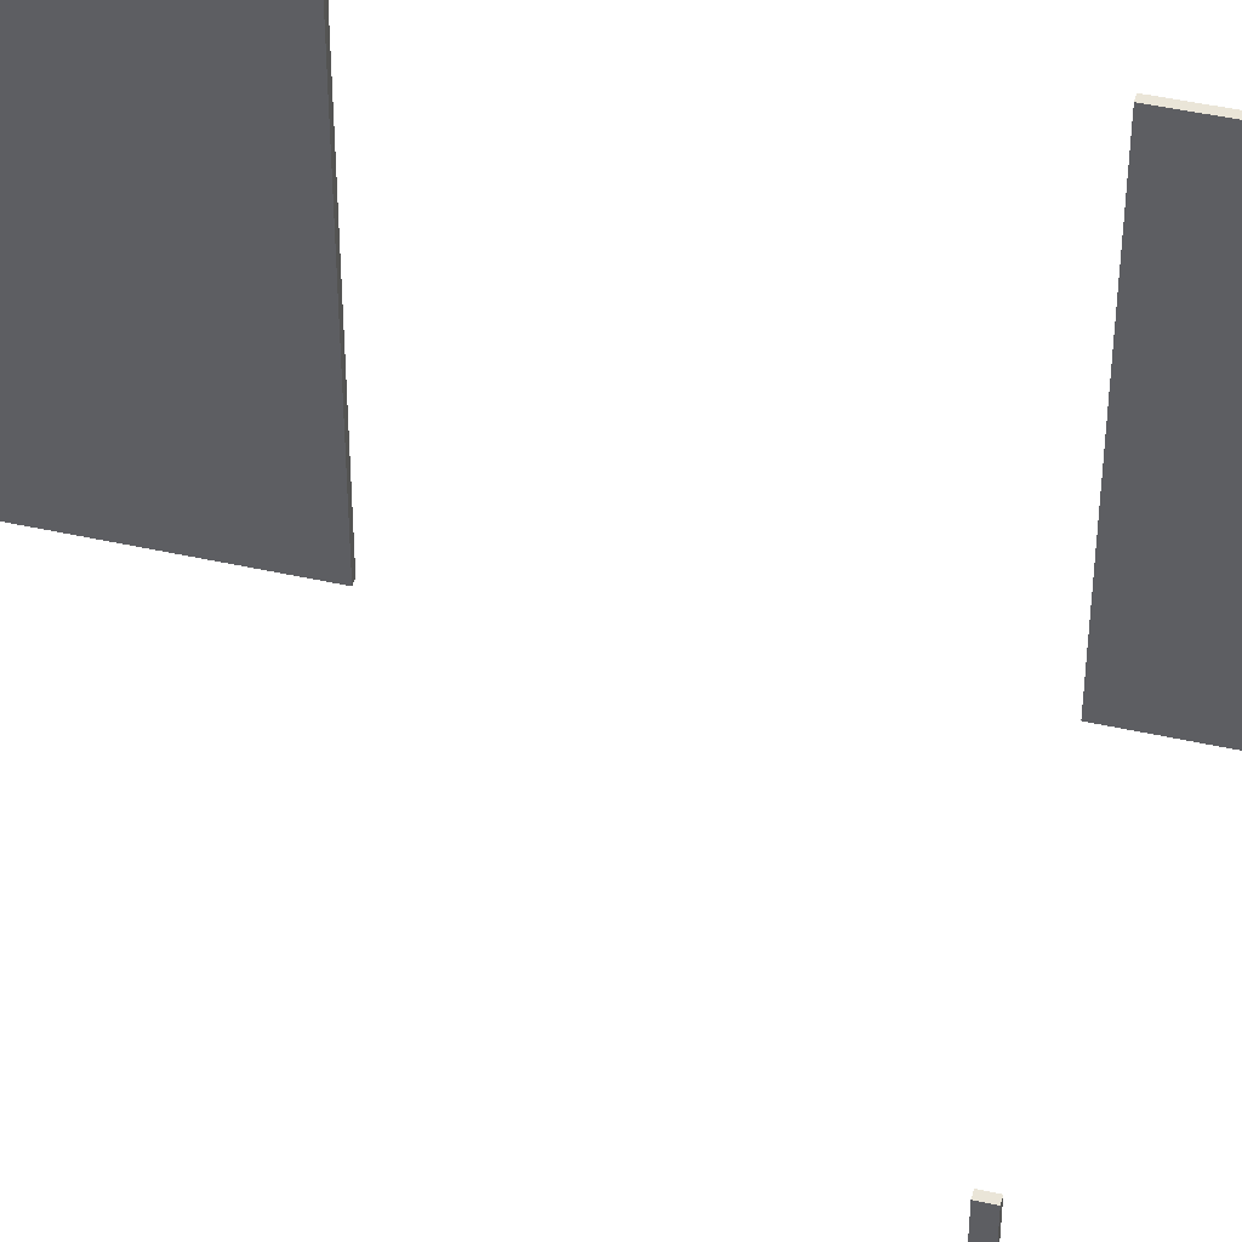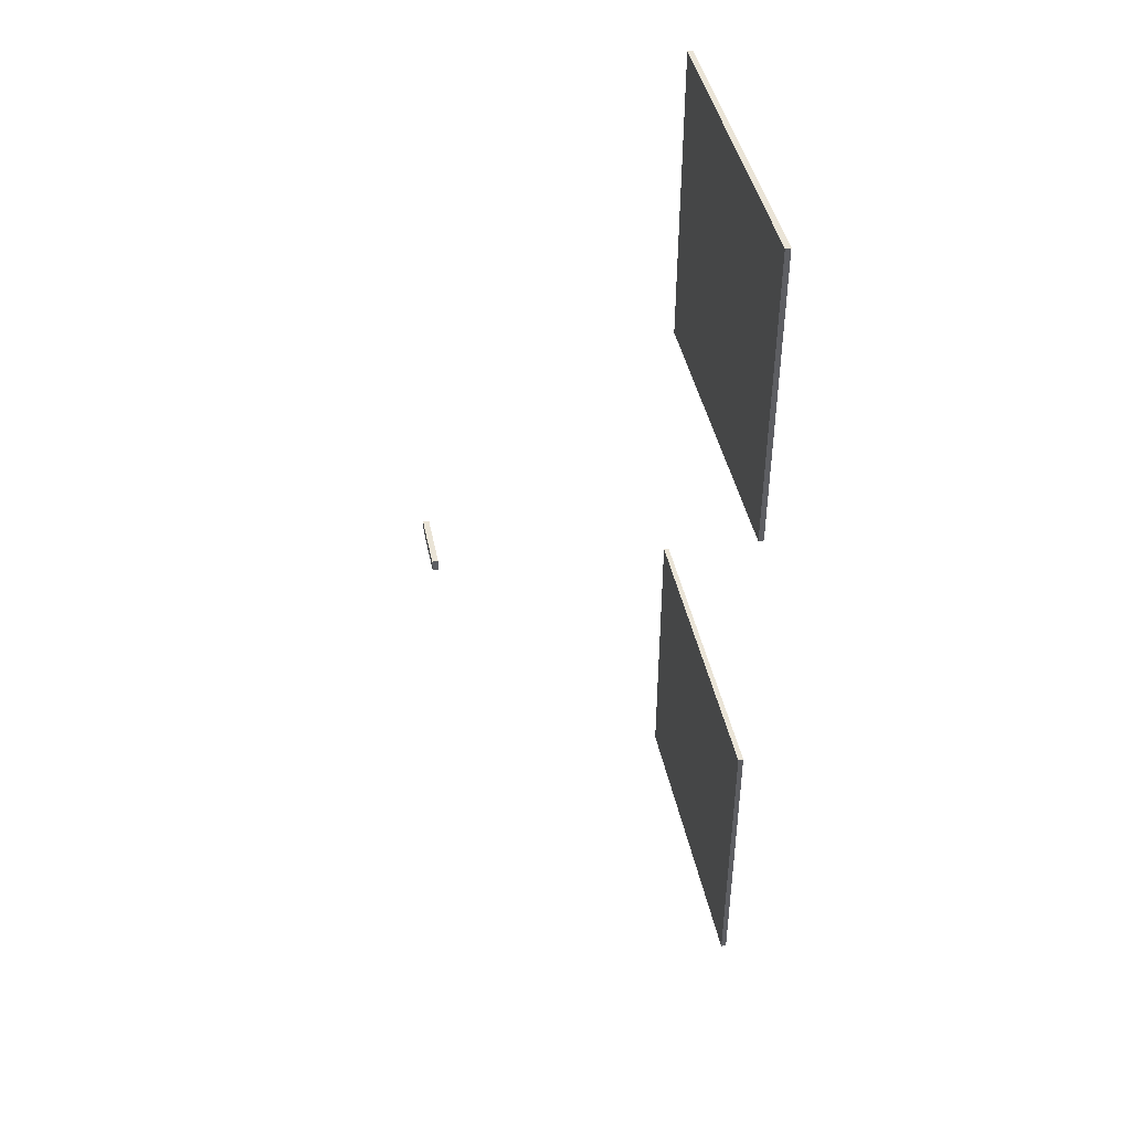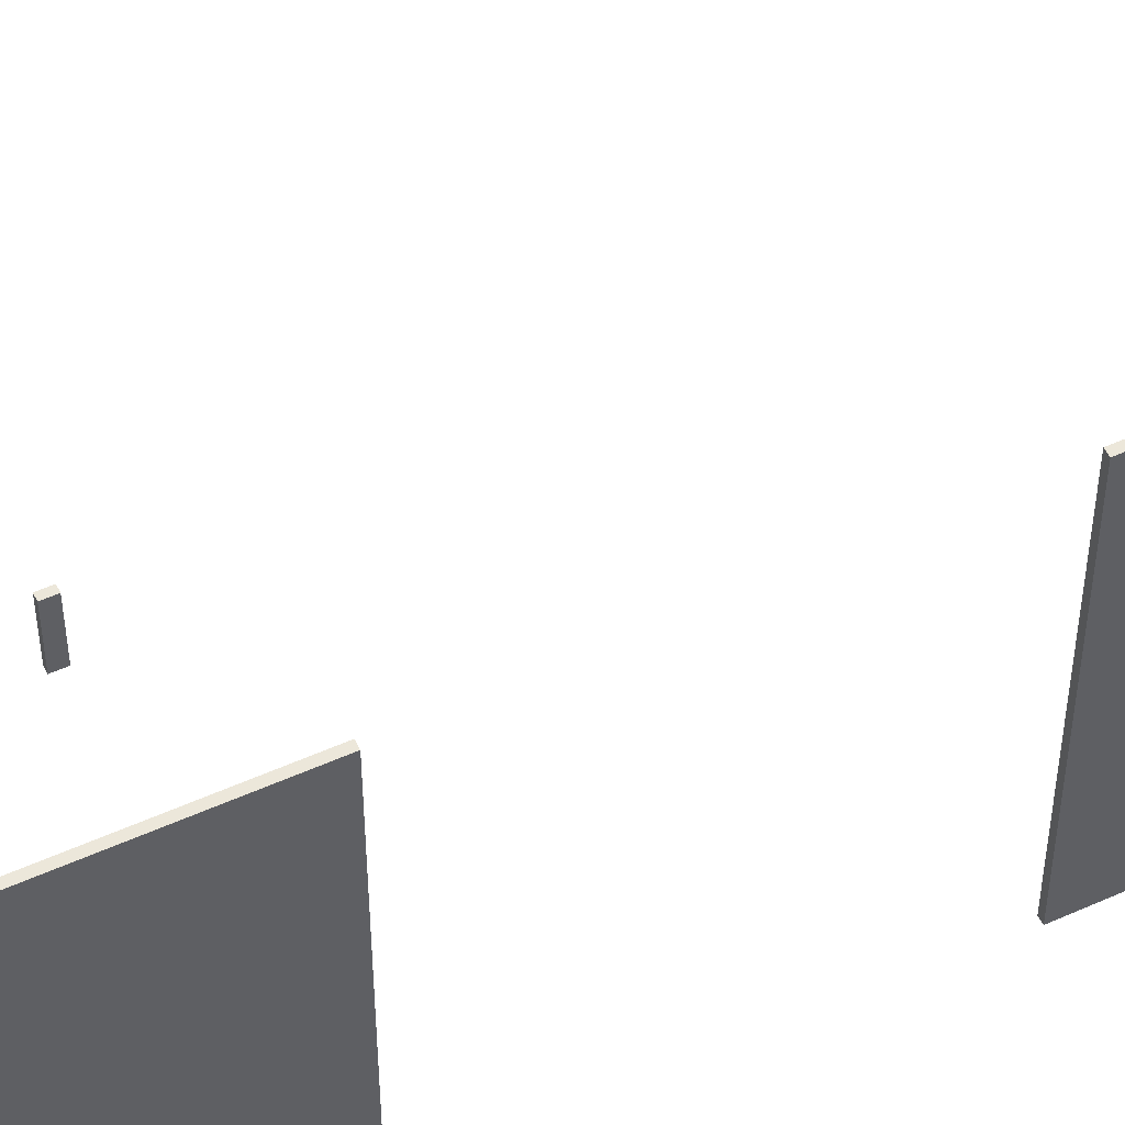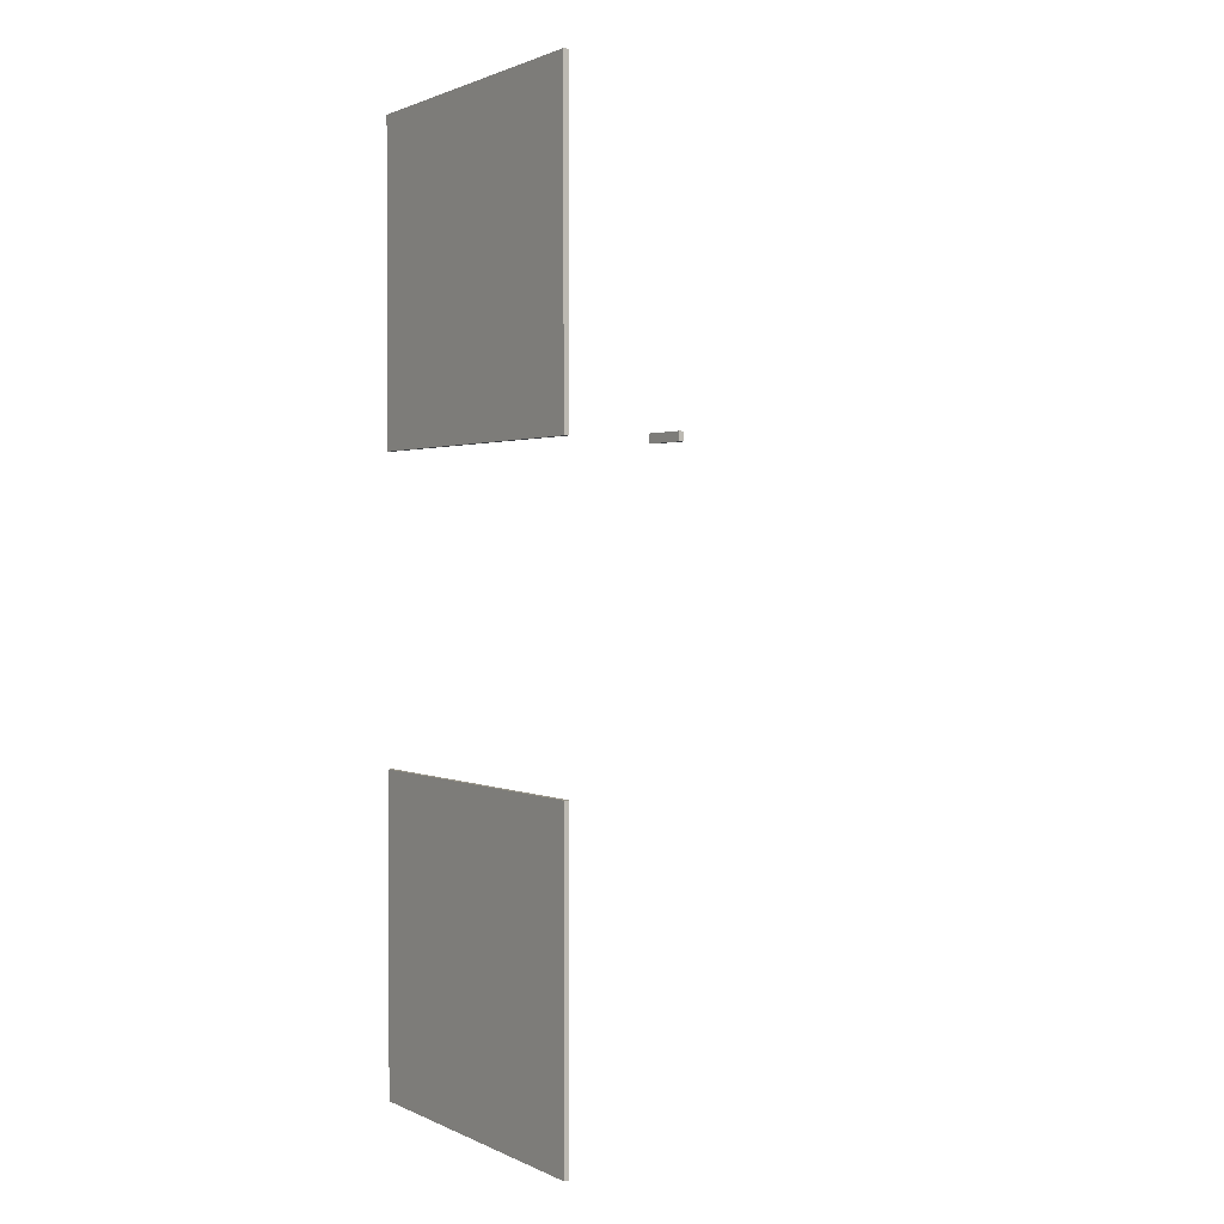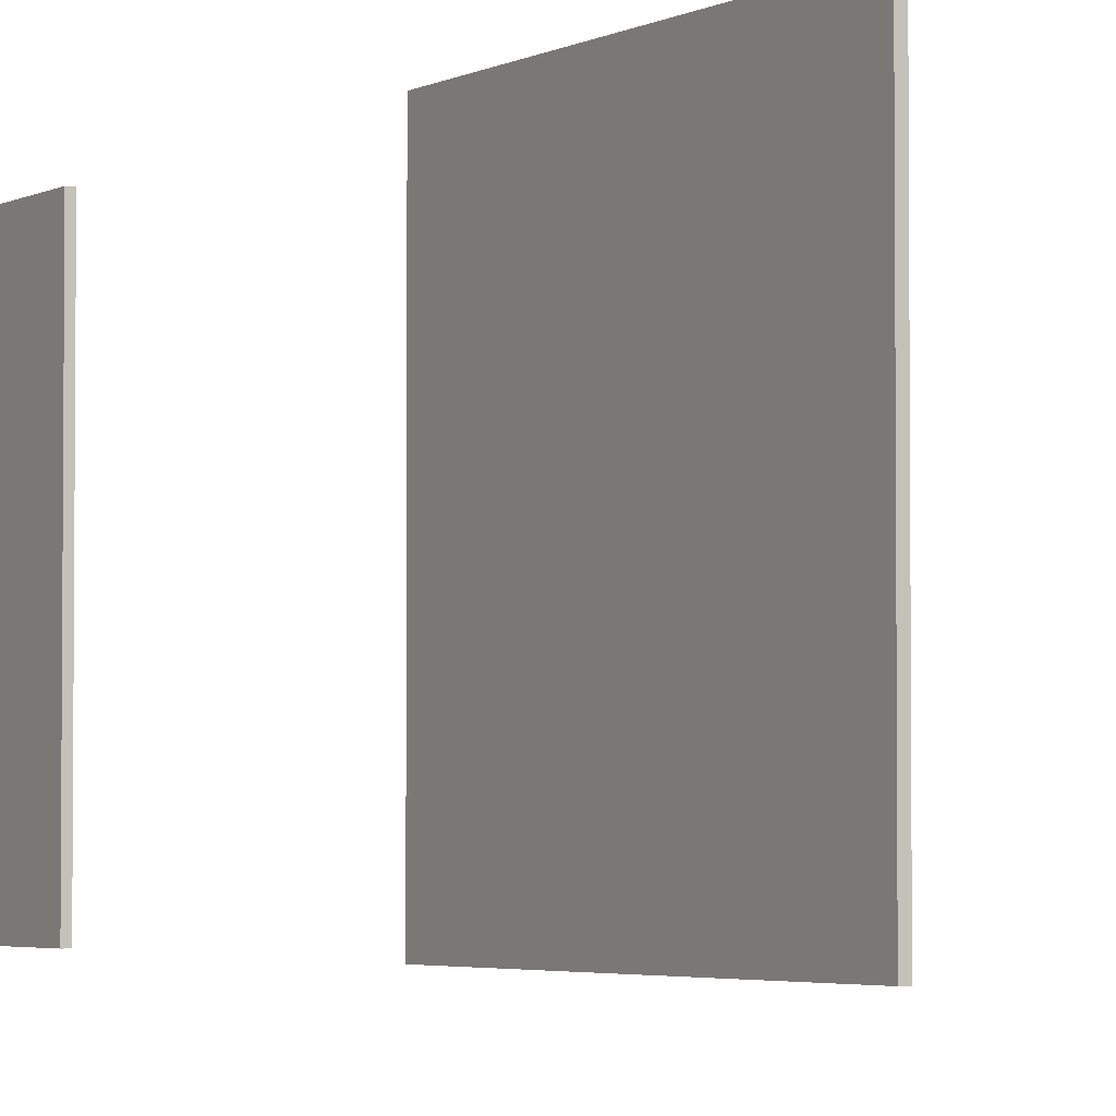
<metadata>
{"format":"obj","ext":"obj","renderer":"f3d","projection":"perspective","resolution":1024,"background":"white","views":[{"elev":45.0,"azim":104.6,"up":"+Z"},{"elev":43.7,"azim":168.4,"up":"+Y"},{"elev":53.2,"azim":-115.6,"up":"+Z"},{"elev":1.4,"azim":-33.0,"up":"+Y"},{"elev":-3.3,"azim":-30.0,"up":"+Z"}]}
</metadata>
<code>
o Object_0
v -2.796 -0.148 0.45
v -2.796 -0.148 3.45
v -2.846 -0.148 3.45
v -2.846 -0.148 0.45
v -2.846 2.852 3.45
v -2.846 2.852 0.45
v -2.796 2.852 3.45
v -2.796 2.852 0.45
f 4 1 2
f 4 2 3
f 6 4 3
f 6 3 5
f 8 6 5
f 8 5 7
f 1 8 7
f 1 7 2
f 4 6 8
f 4 8 1
f 7 5 3
f 2 7 3
o Object_1
v -2.796 -6 0.45
v -2.796 -6 3.45
v -2.846 -6 3.45
v -2.846 -6 0.45
v -2.846 -3 3.45
v -2.846 -3 0.45
v -2.796 -3 3.45
v -2.796 -3 0.45
f 12 9 10
f 12 10 11
f 14 12 11
f 14 11 13
f 16 14 13
f 16 13 15
f 9 16 15
f 9 15 10
f 12 14 16
f 12 16 9
f 15 13 11
f 10 15 11
o Object_2
v 0 0 0.5
v 0 0 1
v -0.05 0 1
v -0.05 0 0.5
v -0.05 0.1 1
v -0.05 0.1 0.5
v 0 0.1 1
v 0 0.1 0.5
f 20 17 18
f 20 18 19
f 22 20 19
f 22 19 21
f 24 22 21
f 24 21 23
f 17 24 23
f 17 23 18
f 20 22 24
f 20 24 17
f 23 21 19
f 18 23 19

</code>
